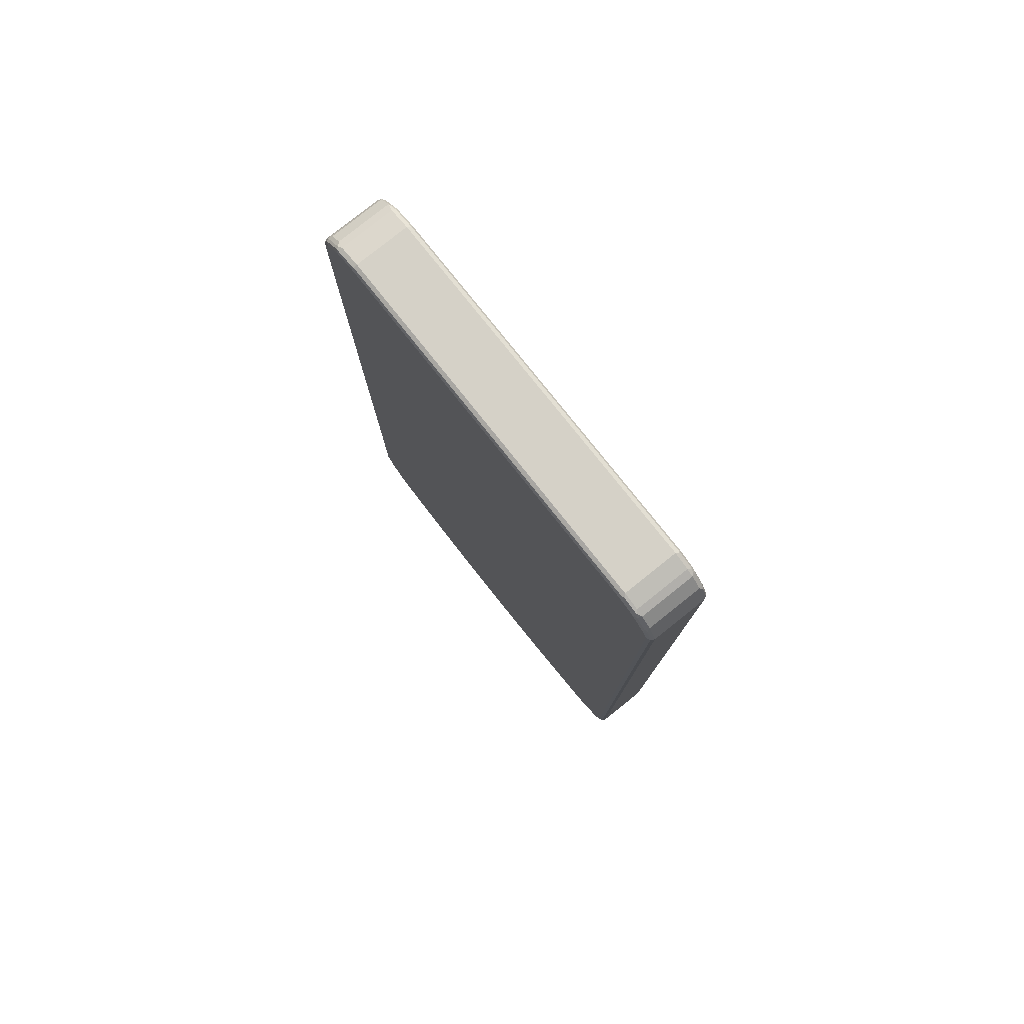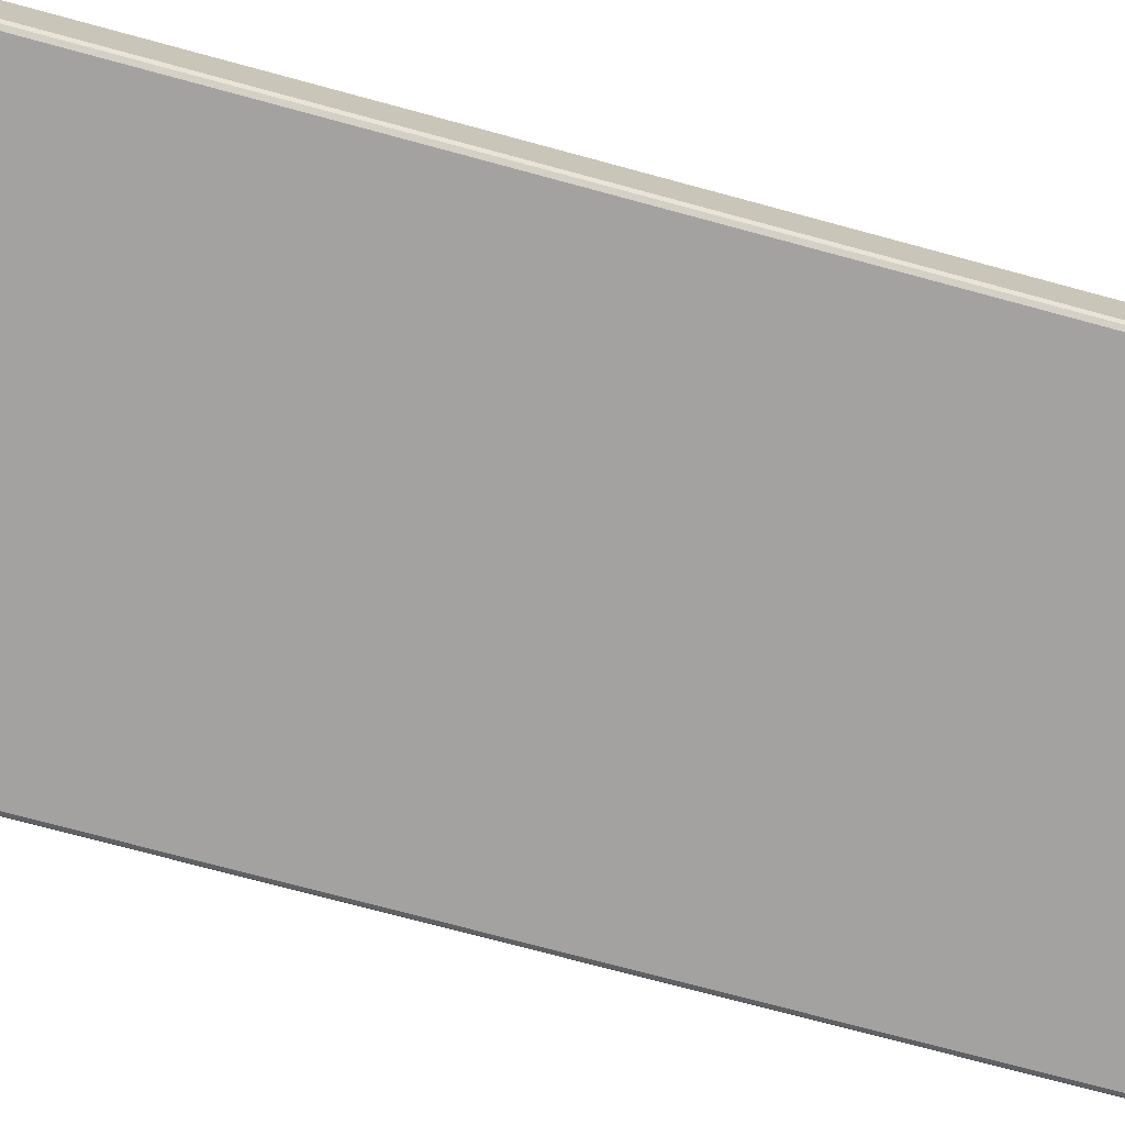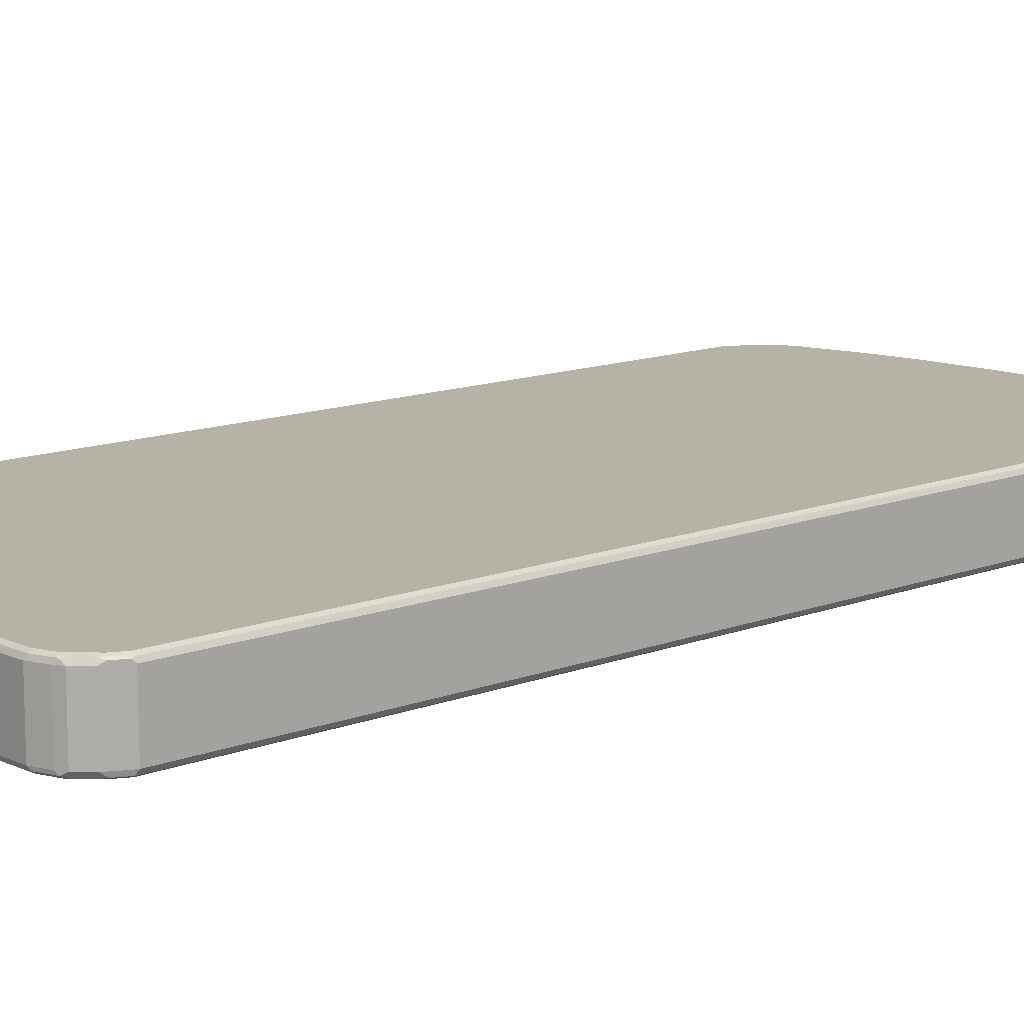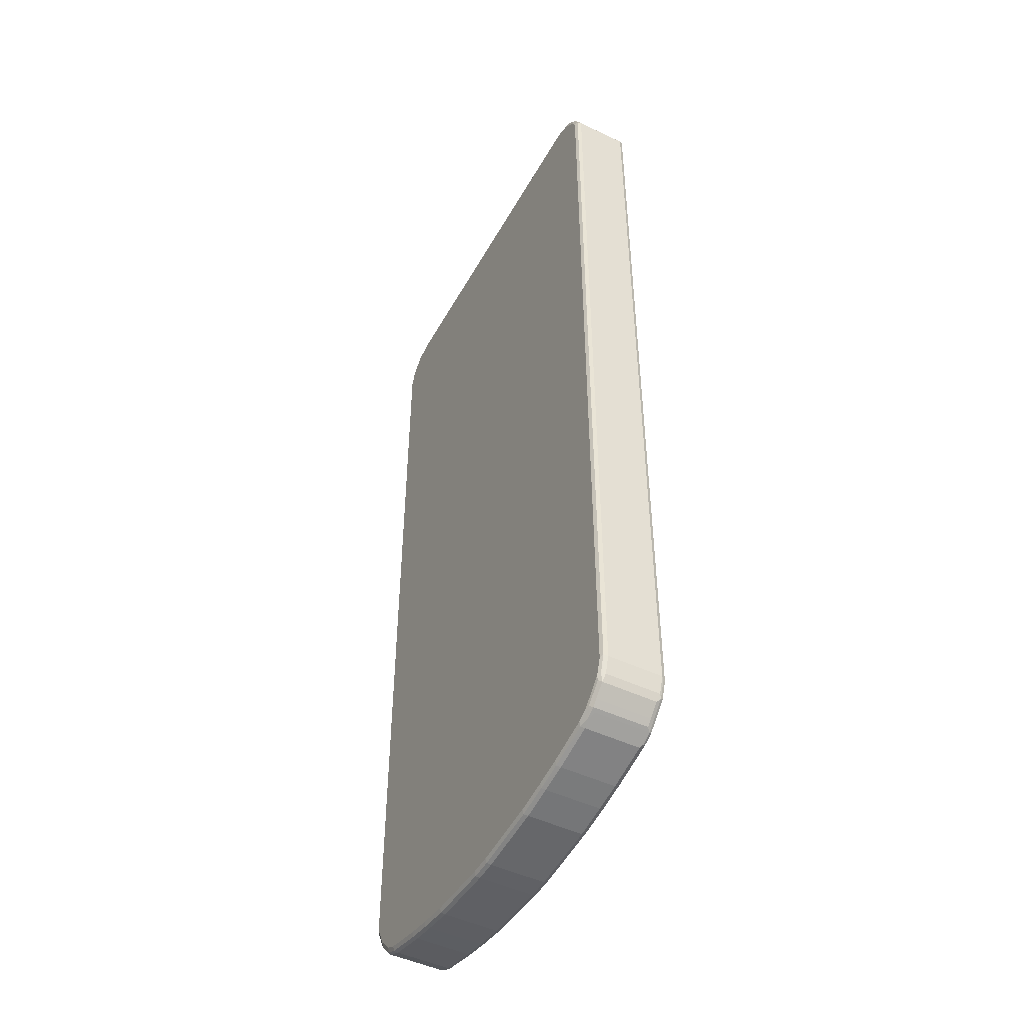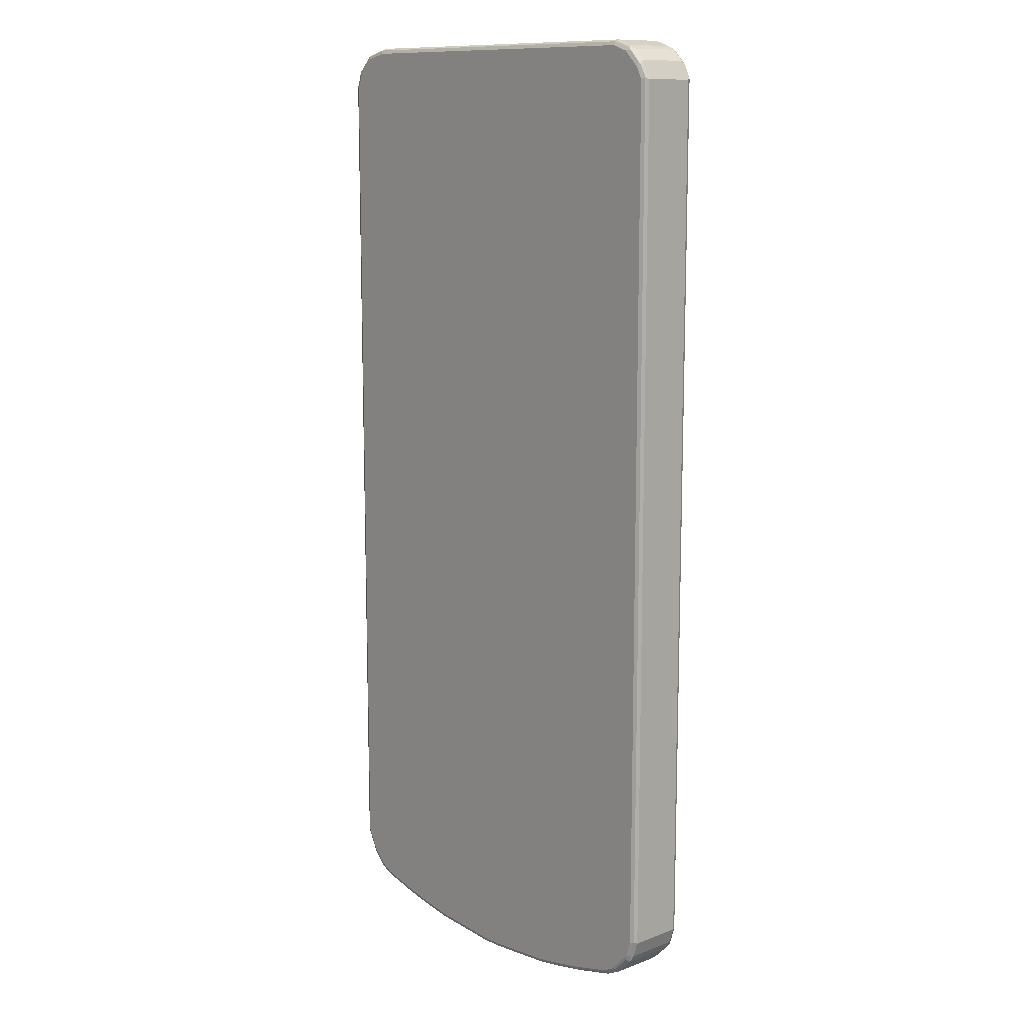
<metadata>
{"format":"obj","ext":"obj","renderer":"f3d","projection":"perspective","resolution":1024,"background":"white","views":[{"elev":79.5,"azim":-128.6,"up":"+Y"},{"elev":-72.7,"azim":-105.2,"up":"+Z"},{"elev":12.2,"azim":-132.6,"up":"+Z"},{"elev":-48.0,"azim":-118.0,"up":"+Y"},{"elev":11.6,"azim":-131.7,"up":"+Y"}]}
</metadata>
<code>
v -0.417 -0.7744 -0.04964
v -0.4137 -0.7712 -0.05627
v -0.4121 -0.7794 -0.05461
v -0.4005 -0.8175 -0.05295
v -0.4071 -0.8043 -0.04964
v -0.417 -0.7744 0.04964
v -0.417 0.844 -0.04964
v -0.4071 -0.7744 -0.05958
v -0.3971 -0.8043 -0.05958
v -0.4037 -0.8009 -0.05627
v -0.4021 -0.8093 -0.05461
v -0.4137 0.8472 -0.05627
v -0.3855 -0.8225 -0.05792
v -0.3806 -0.8373 -0.05295
v -0.4005 -0.8175 0.04633
v -0.3955 -0.8125 -0.05792
v -0.4071 -0.8043 0.04964
v -0.4137 -0.781 0.05295
v -0.4121 -0.7794 0.05709
v -0.4137 -0.7744 0.05627
v -0.417 0.844 0.04964
v -0.4005 0.877 -0.04964
v -0.4021 0.8713 -0.05461
v -0.4071 0.844 -0.05958
v -0.3574 -0.844 -0.05958
v -0.4037 0.867 -0.05627
v -0.3657 -0.8423 -0.05792
v -0.3806 -0.8373 0.04633
v -0.3707 -0.8472 -0.05295
v -0.4037 -0.8109 0.05295
v -0.4021 -0.8093 0.05709
v -0.4071 -0.7744 0.05958
v -0.4071 0.844 0.05958
v -0.4137 0.844 0.05627
v -0.4145 0.849 0.05461
v -0.4005 0.877 0.04964
v -0.3806 0.8969 -0.04964
v -0.3872 0.8849 -0.05709
v -0.3971 0.8749 -0.05709
v -0.3971 0.8638 -0.05958
v -0.3376 -0.8538 -0.05958
v -0.3624 -0.849 -0.05461
v -0.3707 -0.8472 0.04633
v -0.3641 -0.8506 0.05295
v -0.3508 -0.8572 -0.05295
v -0.3641 -0.8506 -0.04633
v -0.3971 -0.8043 0.05958
v -0.3624 -0.849 0.05709
v -0.3971 0.8638 0.05958
v -0.4083 0.8538 0.05709
v -0.4046 0.8688 0.05461
v -0.3983 0.8736 0.05709
v -0.3885 0.8837 0.05709
v -0.3806 0.8969 0.04964
v -0.3773 0.8947 -0.05709
v -0.3673 0.9035 -0.04964
v -0.3723 0.901 -0.05461
v -0.3773 0.8837 -0.05958
v -0.2978 -0.8638 -0.05958
v -0.2946 -0.8704 -0.05627
v -0.3343 -0.8604 -0.05627
v -0.3376 -0.8638 0.04964
v -0.3442 -0.8604 0.05295
v -0.3376 -0.8638 -0.04964
v -0.3574 -0.844 0.05958
v -0.3425 -0.8588 0.05709
v -0.3376 -0.8538 0.05958
v -0.3773 0.8837 0.05958
v -0.3785 0.8935 0.05709
v -0.3748 0.8985 0.05461
v -0.3673 0.9035 0.04964
v -0.3673 0.8935 -0.05958
v -0.3673 0.9001 -0.05627
v -0.3376 0.9135 -0.04964
v -0.3425 0.911 -0.05461
v -0.3376 0.9101 -0.05627
v -0.2582 -0.8736 -0.05958
v -0.2548 -0.8803 -0.05627
v -0.2582 -0.8837 -0.04964
v -0.2582 -0.8837 0.04964
v -0.3028 -0.8688 0.05709
v -0.2978 -0.8638 0.05958
v -0.3673 0.8935 0.05958
v -0.3707 0.9001 0.05627
v -0.3376 0.9135 0.04964
v -0.3376 0.9035 -0.05958
v 0.3276 0.9135 -0.04964
v 0.3276 0.9101 -0.05627
v 0.3326 0.9085 -0.05709
v -0.2085 -0.8837 -0.05958
v -0.2052 -0.8903 -0.05627
v -0.2085 -0.8935 -0.04964
v -0.2085 -0.8935 0.04964
v -0.2085 -0.8903 0.05627
v -0.2582 -0.8803 0.05627
v -0.2631 -0.8786 0.05709
v -0.2582 -0.8736 0.05958
v -0.3376 0.9035 0.05958
v -0.3409 0.9101 0.05627
v 0.3276 0.9135 0.04964
v 0.3276 0.9035 -0.05958
v 0.3673 0.9035 -0.04964
v 0.3723 0.8985 -0.05709
v -0.1489 -0.8935 -0.05958
v -0.1456 -0.9001 -0.05627
v -0.1489 -0.9035 -0.04964
v -0.1489 -0.9035 0.04964
v -0.2134 -0.8887 0.05709
v -0.1489 -0.9001 0.05627
v -0.1539 -0.8985 0.05709
v -0.2085 -0.8837 0.05958
v 0.3276 0.9035 0.05958
v 0.3243 0.9101 0.05627
v 0.3641 0.9001 0.05627
v 0.3673 0.9035 0.04964
v 0.3673 0.8935 -0.05958
v 0.3806 0.8969 -0.04633
v 0.3739 0.9001 -0.05295
v 0.3823 0.8887 -0.05709
v -0.01984 -0.9035 -0.05958
v -0.01649 -0.9101 -0.05627
v -0.01984 -0.9135 -0.04964
v -0.01984 -0.9135 0.04964
v -0.01984 -0.9101 0.05627
v -0.02482 -0.9085 0.05709
v -0.1489 -0.8935 0.05958
v 0.3673 0.8935 0.05958
v 0.3806 0.8969 0.05295
v 0.3756 0.8919 0.05792
v 0.3773 0.8837 -0.05958
v 0.4005 0.877 -0.04633
v 0.3839 0.8903 -0.05295
v 0.4021 0.8688 -0.05709
v 0.01984 -0.9035 -0.05958
v 0.02311 -0.9101 -0.05627
v 0.01984 -0.9135 -0.04964
v 0.01984 -0.9135 0.04964
v 0.02482 -0.911 0.05461
v 0.01984 -0.9101 0.05627
v 0.01984 -0.9035 0.05958
v -0.01984 -0.9035 0.05958
v 0.3773 0.8837 0.05958
v 0.3855 0.882 0.05792
v 0.4005 0.877 0.05295
v 0.3971 0.8638 -0.05958
v 0.4071 0.8638 -0.04964
v 0.4037 0.8704 -0.05295
v 0.4121 0.8389 -0.05709
v 0.1489 -0.8935 -0.05958
v 0.1522 -0.9001 -0.05627
v 0.1489 -0.9035 -0.04964
v 0.1489 -0.9035 0.04964
v 0.1539 -0.901 0.05461
v 0.1489 -0.9001 0.05627
v 0.1489 -0.8935 0.05958
v 0.3971 0.8638 0.05958
v 0.3955 0.872 0.05792
v 0.4021 0.8688 0.05461
v 0.4121 0.8389 0.05461
v 0.417 0.8339 0.04964
v 0.4071 0.8638 0.04964
v 0.4071 0.8339 -0.05958
v 0.417 0.8339 -0.04964
v 0.4137 0.8406 -0.05295
v 0.4137 0.8339 -0.05627
v 0.4137 -0.7744 -0.05627
v 0.4071 -0.7744 -0.05958
v 0.2085 -0.8837 -0.05958
v 0.2118 -0.8903 -0.05627
v 0.2085 -0.8935 -0.04964
v 0.2085 -0.8935 0.04964
v 0.2134 -0.8912 0.05461
v 0.2085 -0.8903 0.05627
v 0.2085 -0.8837 0.05958
v 0.4037 0.8604 0.05627
v 0.4071 0.8339 0.05958
v 0.4137 0.8307 0.05627
v 0.417 -0.7744 0.04964
v 0.417 -0.7744 -0.04964
v 0.4145 -0.7794 -0.05461
v 0.4083 -0.7844 -0.05709
v 0.3872 -0.8141 -0.05958
v 0.2582 -0.8736 -0.05958
v 0.2614 -0.8803 -0.05627
v 0.2582 -0.8837 -0.04964
v 0.2582 -0.8837 0.04964
v 0.2631 -0.8812 0.05461
v 0.2582 -0.8803 0.05627
v 0.2582 -0.8736 0.05958
v 0.4071 -0.7744 0.05958
v 0.4137 -0.7778 0.05627
v 0.4121 -0.7819 0.05461
v 0.3939 -0.8175 0.05627
v 0.3939 -0.8207 0.04964
v 0.3947 -0.8191 -0.05461
v 0.3885 -0.8241 -0.05709
v 0.3773 -0.8241 -0.05958
v 0.3012 -0.8704 -0.05627
v 0.2978 -0.8638 -0.05958
v 0.3376 -0.8638 -0.04964
v 0.3028 -0.8713 0.05461
v 0.3376 -0.8638 0.04964
v 0.2978 -0.8704 0.05627
v 0.2978 -0.8638 0.05958
v 0.3872 -0.8141 0.05958
v 0.3872 -0.8254 0.05709
v 0.3921 -0.8216 0.05461
v 0.3905 -0.8273 0.04964
v 0.3905 -0.8273 -0.04964
v 0.3806 -0.8373 -0.04964
v 0.3686 -0.844 -0.05709
v 0.3574 -0.844 -0.05958
v 0.3376 -0.8538 -0.05958
v 0.3409 -0.8604 -0.05627
v 0.345 -0.8588 -0.05461
v 0.3649 -0.849 -0.05461
v 0.3641 -0.8506 -0.04964
v 0.3425 -0.8613 0.05461
v 0.3376 -0.8604 0.05627
v 0.3641 -0.8506 0.04964
v 0.3376 -0.8538 0.05958
v 0.3773 -0.8241 0.05958
v 0.3806 -0.8373 0.04964
v 0.3574 -0.844 0.05958
v 0.3673 -0.8452 0.05709
v 0.3707 -0.8472 -0.04964
v 0.3607 -0.8506 -0.05627
v 0.3624 -0.8513 0.05461
v 0.3475 -0.855 0.05709
v 0.3707 -0.8472 0.04964
f 1 2 3
f 1 3 4
f 1 4 5
f 1 5 17
f 1 17 6
f 1 6 21
f 1 21 7
f 1 7 12
f 1 12 2
f 2 8 9
f 2 9 10
f 2 10 11
f 2 11 4
f 2 4 3
f 2 12 24
f 2 24 8
f 4 13 27
f 4 27 14
f 4 14 28
f 4 28 15
f 4 15 17
f 4 17 5
f 4 11 9
f 4 9 16
f 4 16 13
f 6 17 30
f 6 30 18
f 6 18 19
f 6 19 20
f 6 20 34
f 6 34 21
f 7 21 36
f 7 36 22
f 7 22 23
f 7 23 12
f 8 24 40
f 8 40 58
f 8 58 72
f 8 72 86
f 8 86 101
f 8 101 116
f 8 116 130
f 8 130 145
f 8 145 162
f 8 162 167
f 8 167 182
f 8 182 197
f 8 197 212
f 8 212 213
f 8 213 199
f 8 199 183
f 8 183 168
f 8 168 149
f 8 149 134
f 8 134 120
f 8 120 104
f 8 104 90
f 8 90 77
f 8 77 59
f 8 59 41
f 8 41 25
f 8 25 9
f 9 11 10
f 9 25 27
f 9 27 13
f 9 13 16
f 12 23 26
f 12 26 40
f 12 40 24
f 14 27 29
f 14 29 43
f 14 43 28
f 15 28 44
f 15 44 30
f 15 30 17
f 18 30 31
f 18 31 19
f 19 31 47
f 19 47 32
f 19 32 33
f 19 33 34
f 19 34 20
f 21 34 35
f 21 35 36
f 22 36 54
f 22 54 37
f 22 37 38
f 22 38 39
f 22 39 23
f 23 39 26
f 25 41 42
f 25 42 27
f 26 39 40
f 27 42 29
f 28 43 44
f 29 42 45
f 29 45 46
f 29 46 44
f 29 44 43
f 30 44 48
f 30 48 31
f 31 48 65
f 31 65 47
f 32 47 65
f 32 65 67
f 32 67 82
f 32 82 97
f 32 97 111
f 32 111 126
f 32 126 141
f 32 141 140
f 32 140 155
f 32 155 174
f 32 174 189
f 32 189 204
f 32 204 221
f 32 221 224
f 32 224 222
f 32 222 205
f 32 205 190
f 32 190 176
f 32 176 156
f 32 156 142
f 32 142 127
f 32 127 112
f 32 112 98
f 32 98 83
f 32 83 68
f 32 68 49
f 32 49 33
f 33 49 52
f 33 52 50
f 33 50 34
f 34 50 35
f 35 50 52
f 35 52 51
f 35 51 36
f 36 51 52
f 36 52 53
f 36 53 54
f 37 55 38
f 37 54 71
f 37 71 56
f 37 56 57
f 37 57 55
f 38 55 72
f 38 72 58
f 38 58 40
f 38 40 39
f 41 59 60
f 41 60 61
f 41 61 45
f 41 45 42
f 44 46 45
f 44 45 64
f 44 64 62
f 44 62 63
f 44 63 48
f 45 61 64
f 48 63 66
f 48 66 67
f 48 67 65
f 49 68 53
f 49 53 52
f 53 68 83
f 53 83 69
f 53 69 54
f 54 69 70
f 54 70 71
f 55 57 73
f 55 73 72
f 56 71 85
f 56 85 74
f 56 74 57
f 57 74 75
f 57 75 76
f 57 76 73
f 59 77 60
f 60 77 78
f 60 78 79
f 60 79 64
f 60 64 61
f 62 66 63
f 62 64 79
f 62 79 80
f 62 80 81
f 62 81 66
f 66 81 67
f 67 81 82
f 69 83 84
f 69 84 70
f 70 84 71
f 71 84 85
f 72 73 76
f 72 76 86
f 74 85 100
f 74 100 87
f 74 87 75
f 75 88 76
f 75 87 88
f 76 88 89
f 76 89 86
f 77 90 91
f 77 91 78
f 78 91 79
f 79 91 92
f 79 92 93
f 79 93 80
f 80 93 94
f 80 94 95
f 80 95 96
f 80 96 81
f 81 96 97
f 81 97 82
f 83 98 84
f 84 98 99
f 84 99 85
f 85 99 113
f 85 113 100
f 86 89 101
f 87 102 103
f 87 103 89
f 87 89 88
f 87 100 115
f 87 115 102
f 89 103 116
f 89 116 101
f 90 104 105
f 90 105 91
f 91 105 106
f 91 106 92
f 92 106 107
f 92 107 93
f 93 107 94
f 94 108 96
f 94 96 95
f 94 107 109
f 94 109 110
f 94 110 108
f 96 108 111
f 96 111 97
f 98 112 113
f 98 113 99
f 100 113 114
f 100 114 115
f 102 117 118
f 102 118 103
f 102 115 128
f 102 128 117
f 103 118 132
f 103 132 119
f 103 119 130
f 103 130 116
f 104 120 121
f 104 121 105
f 105 121 122
f 105 122 106
f 106 122 123
f 106 123 107
f 107 123 124
f 107 124 109
f 108 110 111
f 109 124 125
f 109 125 110
f 110 125 141
f 110 141 126
f 110 126 111
f 112 127 114
f 112 114 113
f 114 128 115
f 114 127 129
f 114 129 128
f 117 131 147
f 117 147 132
f 117 132 118
f 117 128 144
f 117 144 131
f 119 132 147
f 119 147 133
f 119 133 145
f 119 145 130
f 120 134 135
f 120 135 121
f 121 135 136
f 121 136 122
f 122 136 137
f 122 137 123
f 123 137 138
f 123 138 124
f 124 138 139
f 124 139 125
f 125 139 140
f 125 140 141
f 127 142 129
f 128 129 143
f 128 143 144
f 129 142 143
f 131 146 147
f 131 144 161
f 131 161 146
f 133 147 164
f 133 164 148
f 133 148 162
f 133 162 145
f 134 149 150
f 134 150 135
f 135 150 151
f 135 151 136
f 136 151 152
f 136 152 137
f 137 152 153
f 137 153 138
f 138 153 154
f 138 154 139
f 139 154 155
f 139 155 140
f 142 156 143
f 143 156 157
f 143 157 144
f 144 157 156
f 144 156 158
f 144 158 177
f 144 177 159
f 144 159 160
f 144 160 161
f 146 163 164
f 146 164 147
f 146 161 160
f 146 160 163
f 148 164 163
f 148 163 165
f 148 165 166
f 148 166 167
f 148 167 162
f 149 168 169
f 149 169 150
f 150 169 151
f 151 169 170
f 151 170 171
f 151 171 152
f 152 171 172
f 152 172 153
f 153 172 173
f 153 173 154
f 154 173 174
f 154 174 155
f 156 175 158
f 156 176 177
f 156 177 175
f 158 175 177
f 159 177 160
f 160 177 191
f 160 191 178
f 160 178 179
f 160 179 163
f 163 179 166
f 163 166 165
f 166 179 180
f 166 180 181
f 166 181 167
f 167 181 196
f 167 196 182
f 168 183 184
f 168 184 169
f 169 184 185
f 169 185 170
f 170 185 186
f 170 186 171
f 171 186 172
f 172 186 187
f 172 187 188
f 172 188 173
f 173 188 189
f 173 189 174
f 176 190 191
f 176 191 177
f 178 191 192
f 178 192 193
f 178 193 194
f 178 194 195
f 178 195 179
f 179 195 180
f 180 195 196
f 180 196 181
f 182 196 197
f 183 198 184
f 183 199 198
f 184 198 185
f 185 198 200
f 185 200 202
f 185 202 186
f 186 201 187
f 186 202 201
f 187 201 188
f 188 201 203
f 188 203 204
f 188 204 189
f 190 205 193
f 190 193 191
f 191 193 192
f 193 206 207
f 193 207 208
f 193 208 194
f 193 205 206
f 194 208 195
f 195 208 209
f 195 209 196
f 196 209 210
f 196 210 211
f 196 211 212
f 196 212 197
f 198 199 213
f 198 213 214
f 198 214 200
f 200 214 215
f 200 215 216
f 200 216 217
f 200 217 220
f 200 220 202
f 201 202 218
f 201 218 219
f 201 219 203
f 202 220 218
f 203 219 221
f 203 221 204
f 205 222 206
f 206 223 208
f 206 208 207
f 206 222 224
f 206 224 225
f 206 225 223
f 208 223 210
f 208 210 209
f 210 223 230
f 210 230 226
f 210 226 211
f 211 226 216
f 211 216 227
f 211 227 212
f 212 227 214
f 212 214 213
f 214 227 216
f 214 216 215
f 216 226 217
f 217 226 230
f 217 230 220
f 218 220 228
f 218 228 225
f 218 225 229
f 218 229 219
f 219 229 221
f 220 230 228
f 221 229 225
f 221 225 224
f 223 225 230
f 225 228 230

</code>
